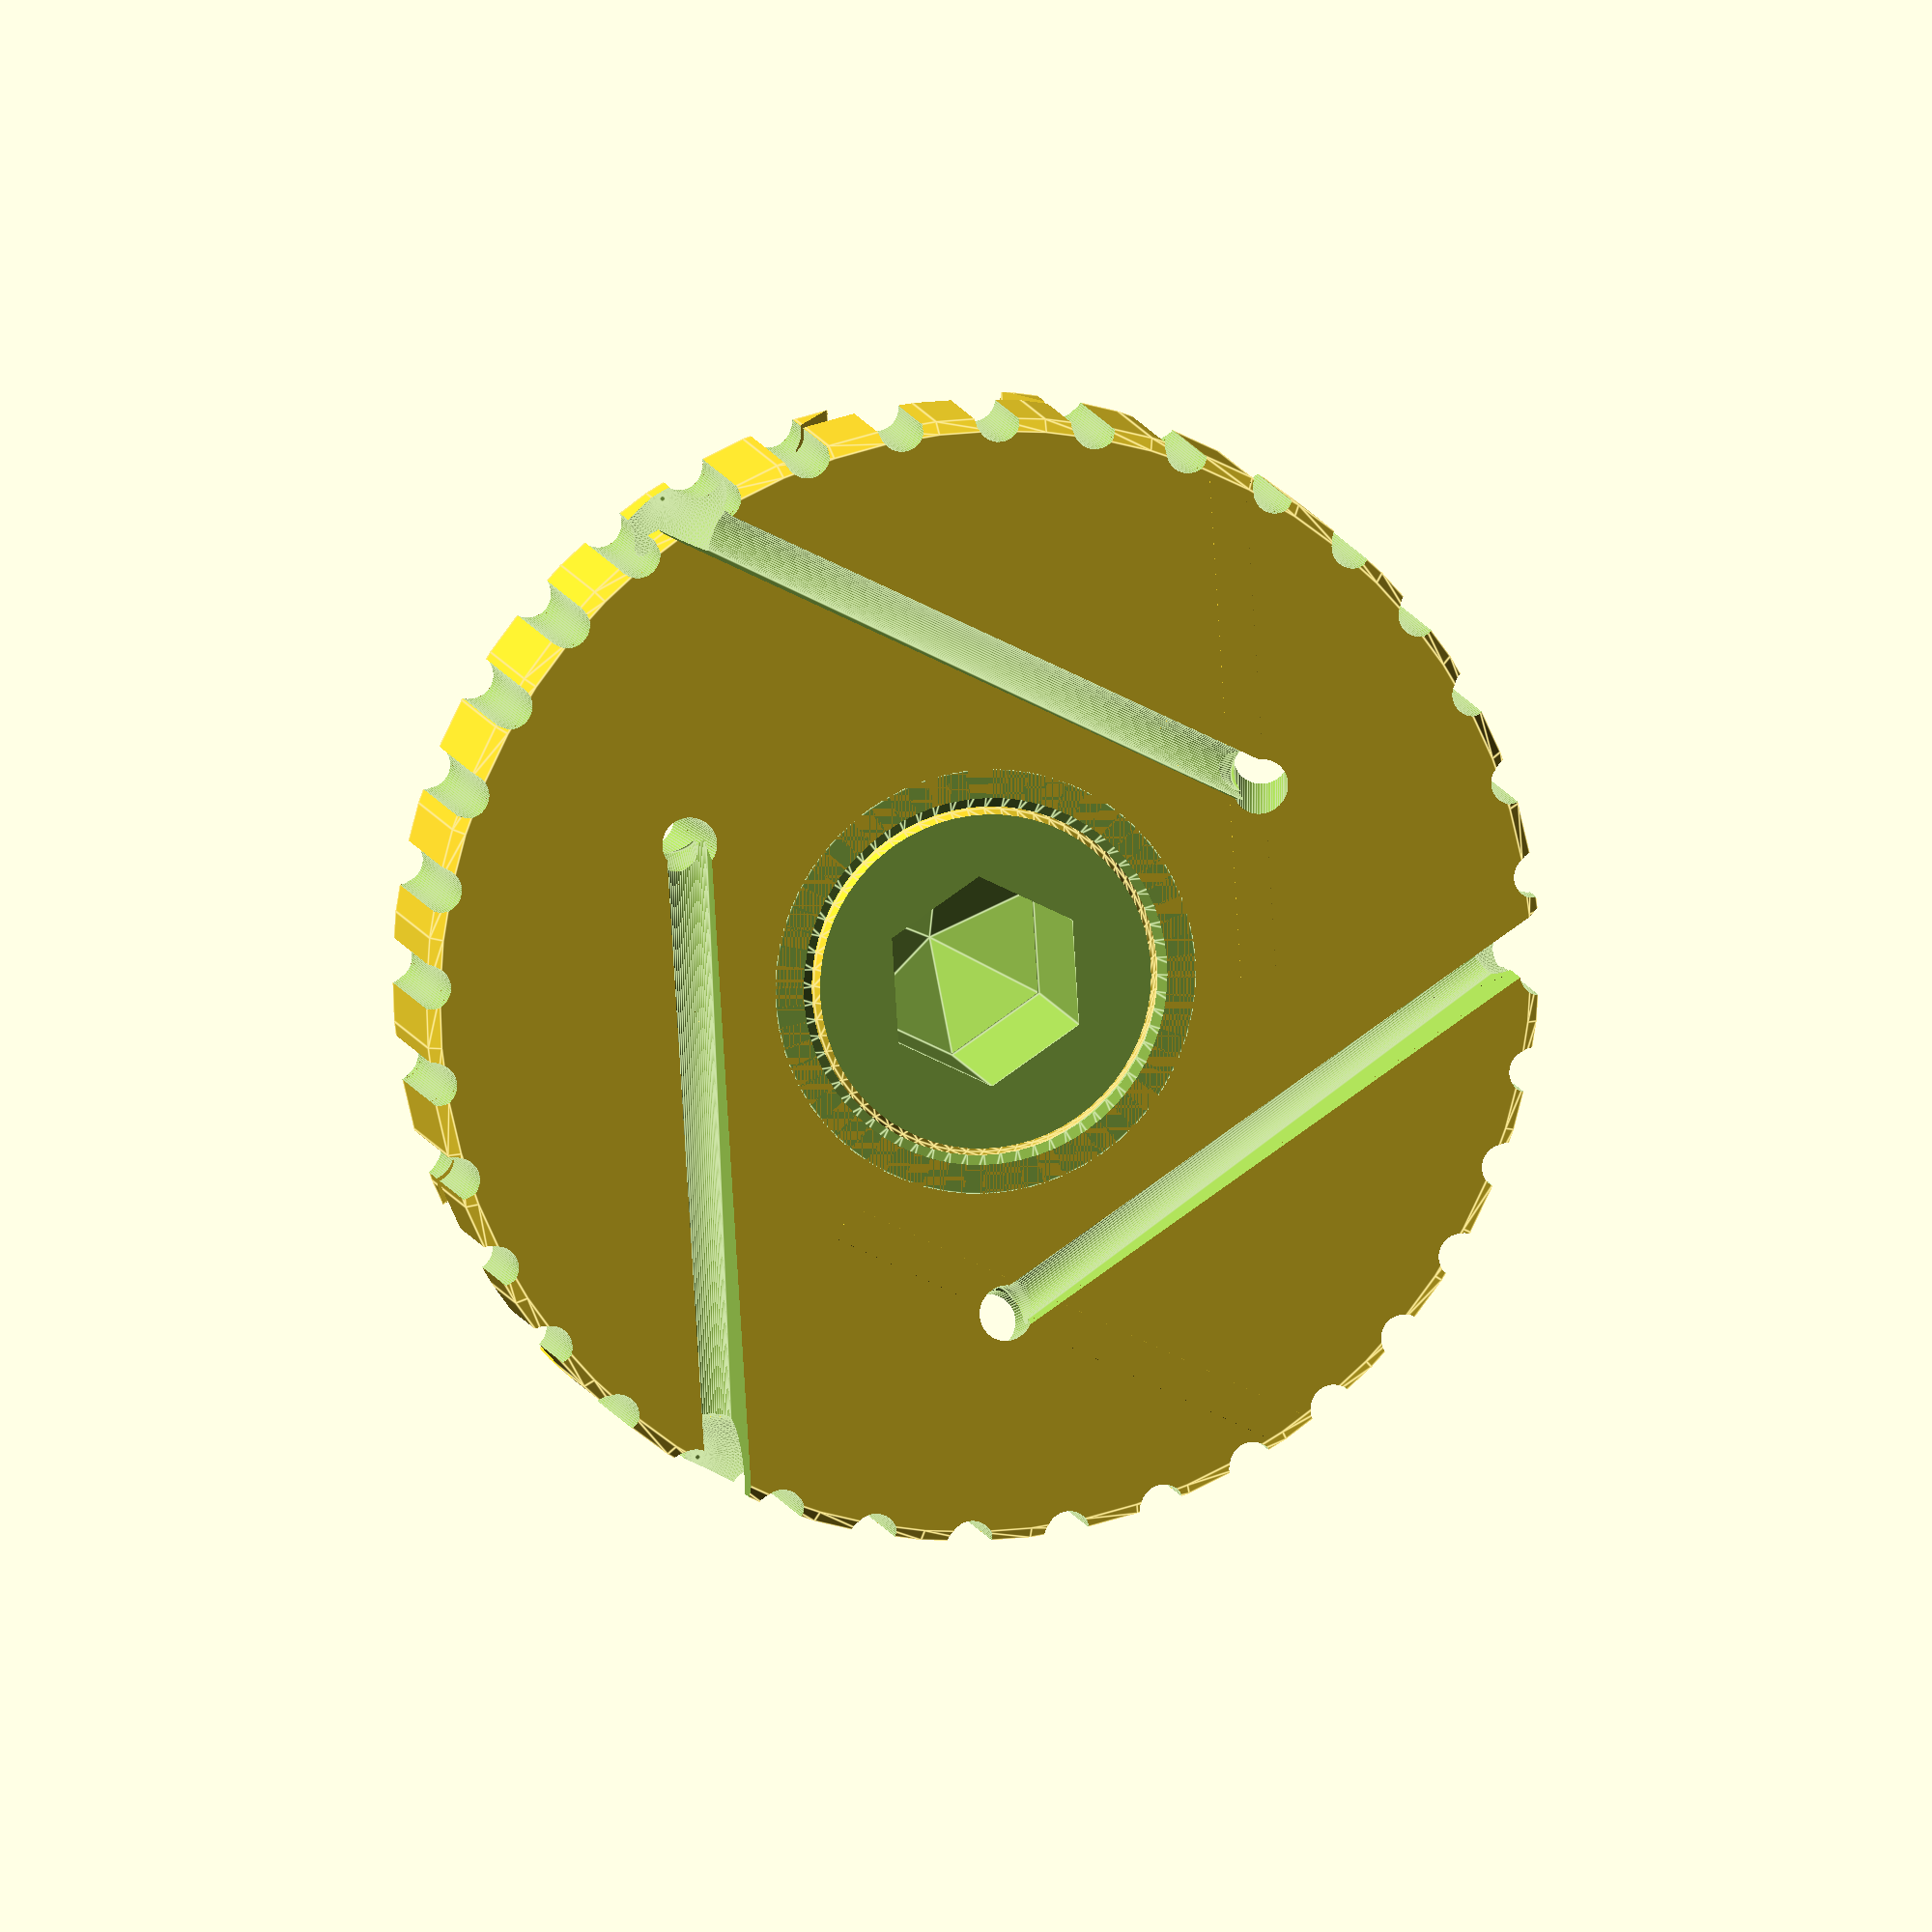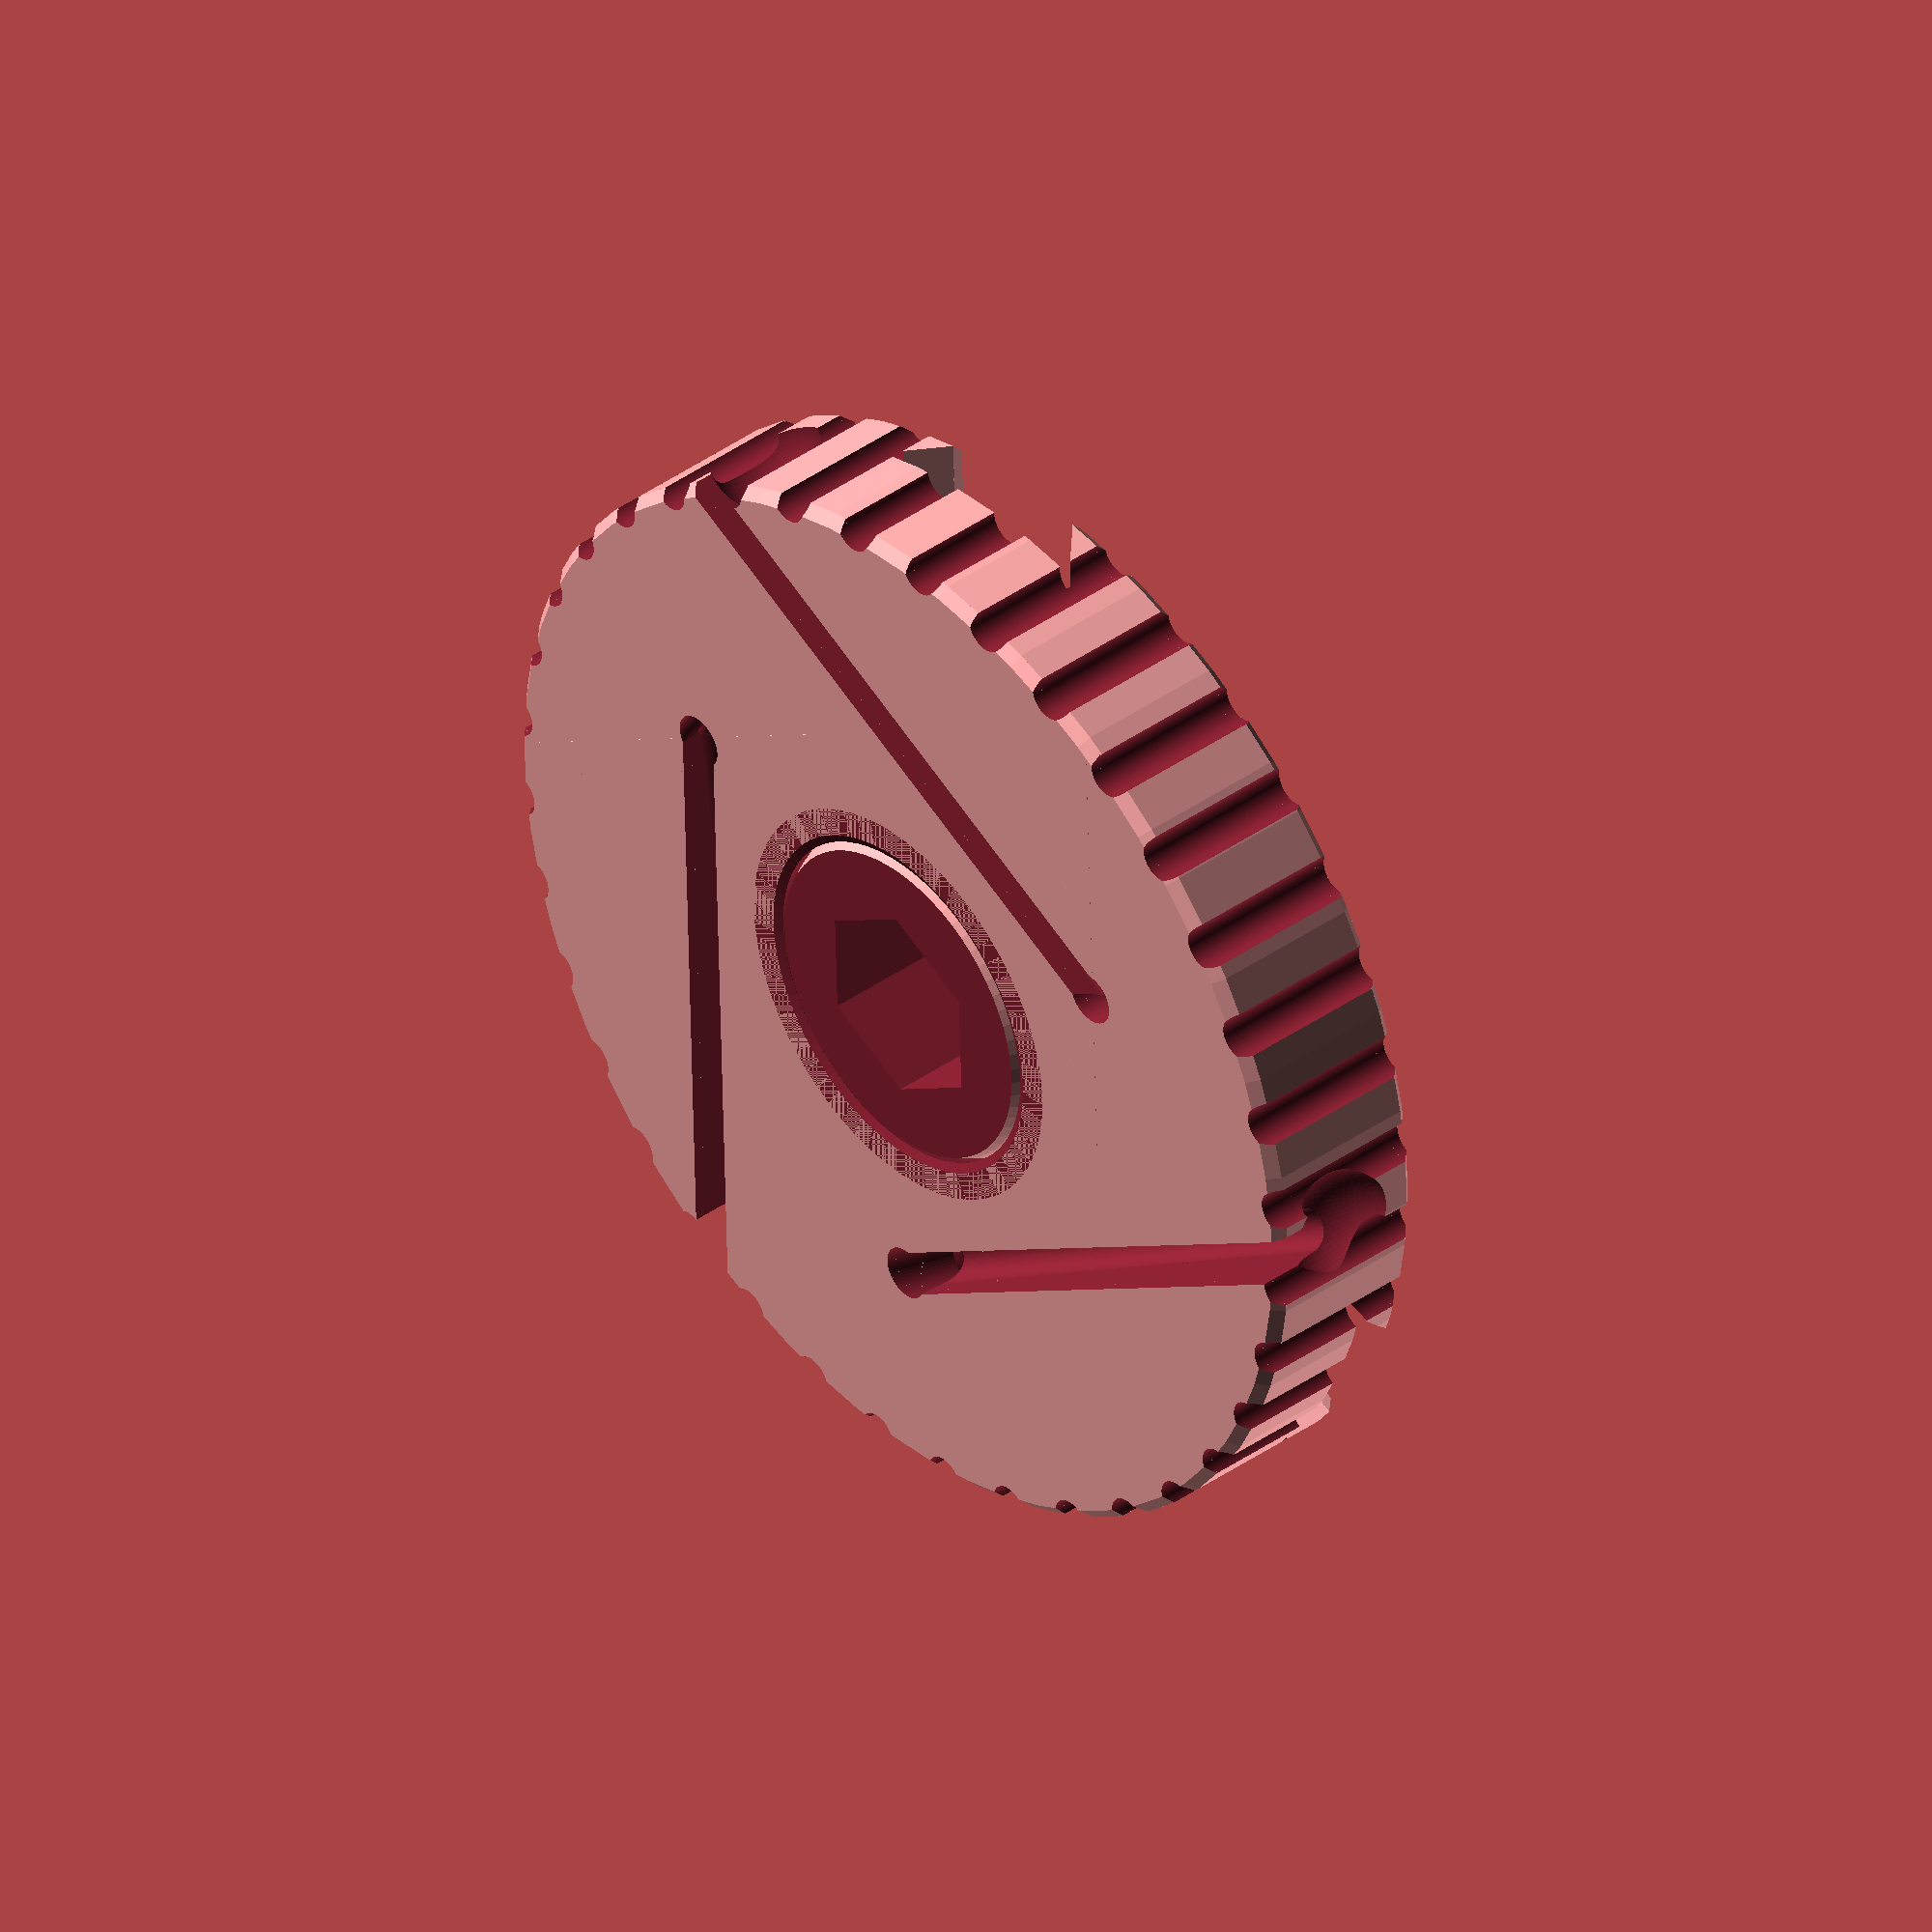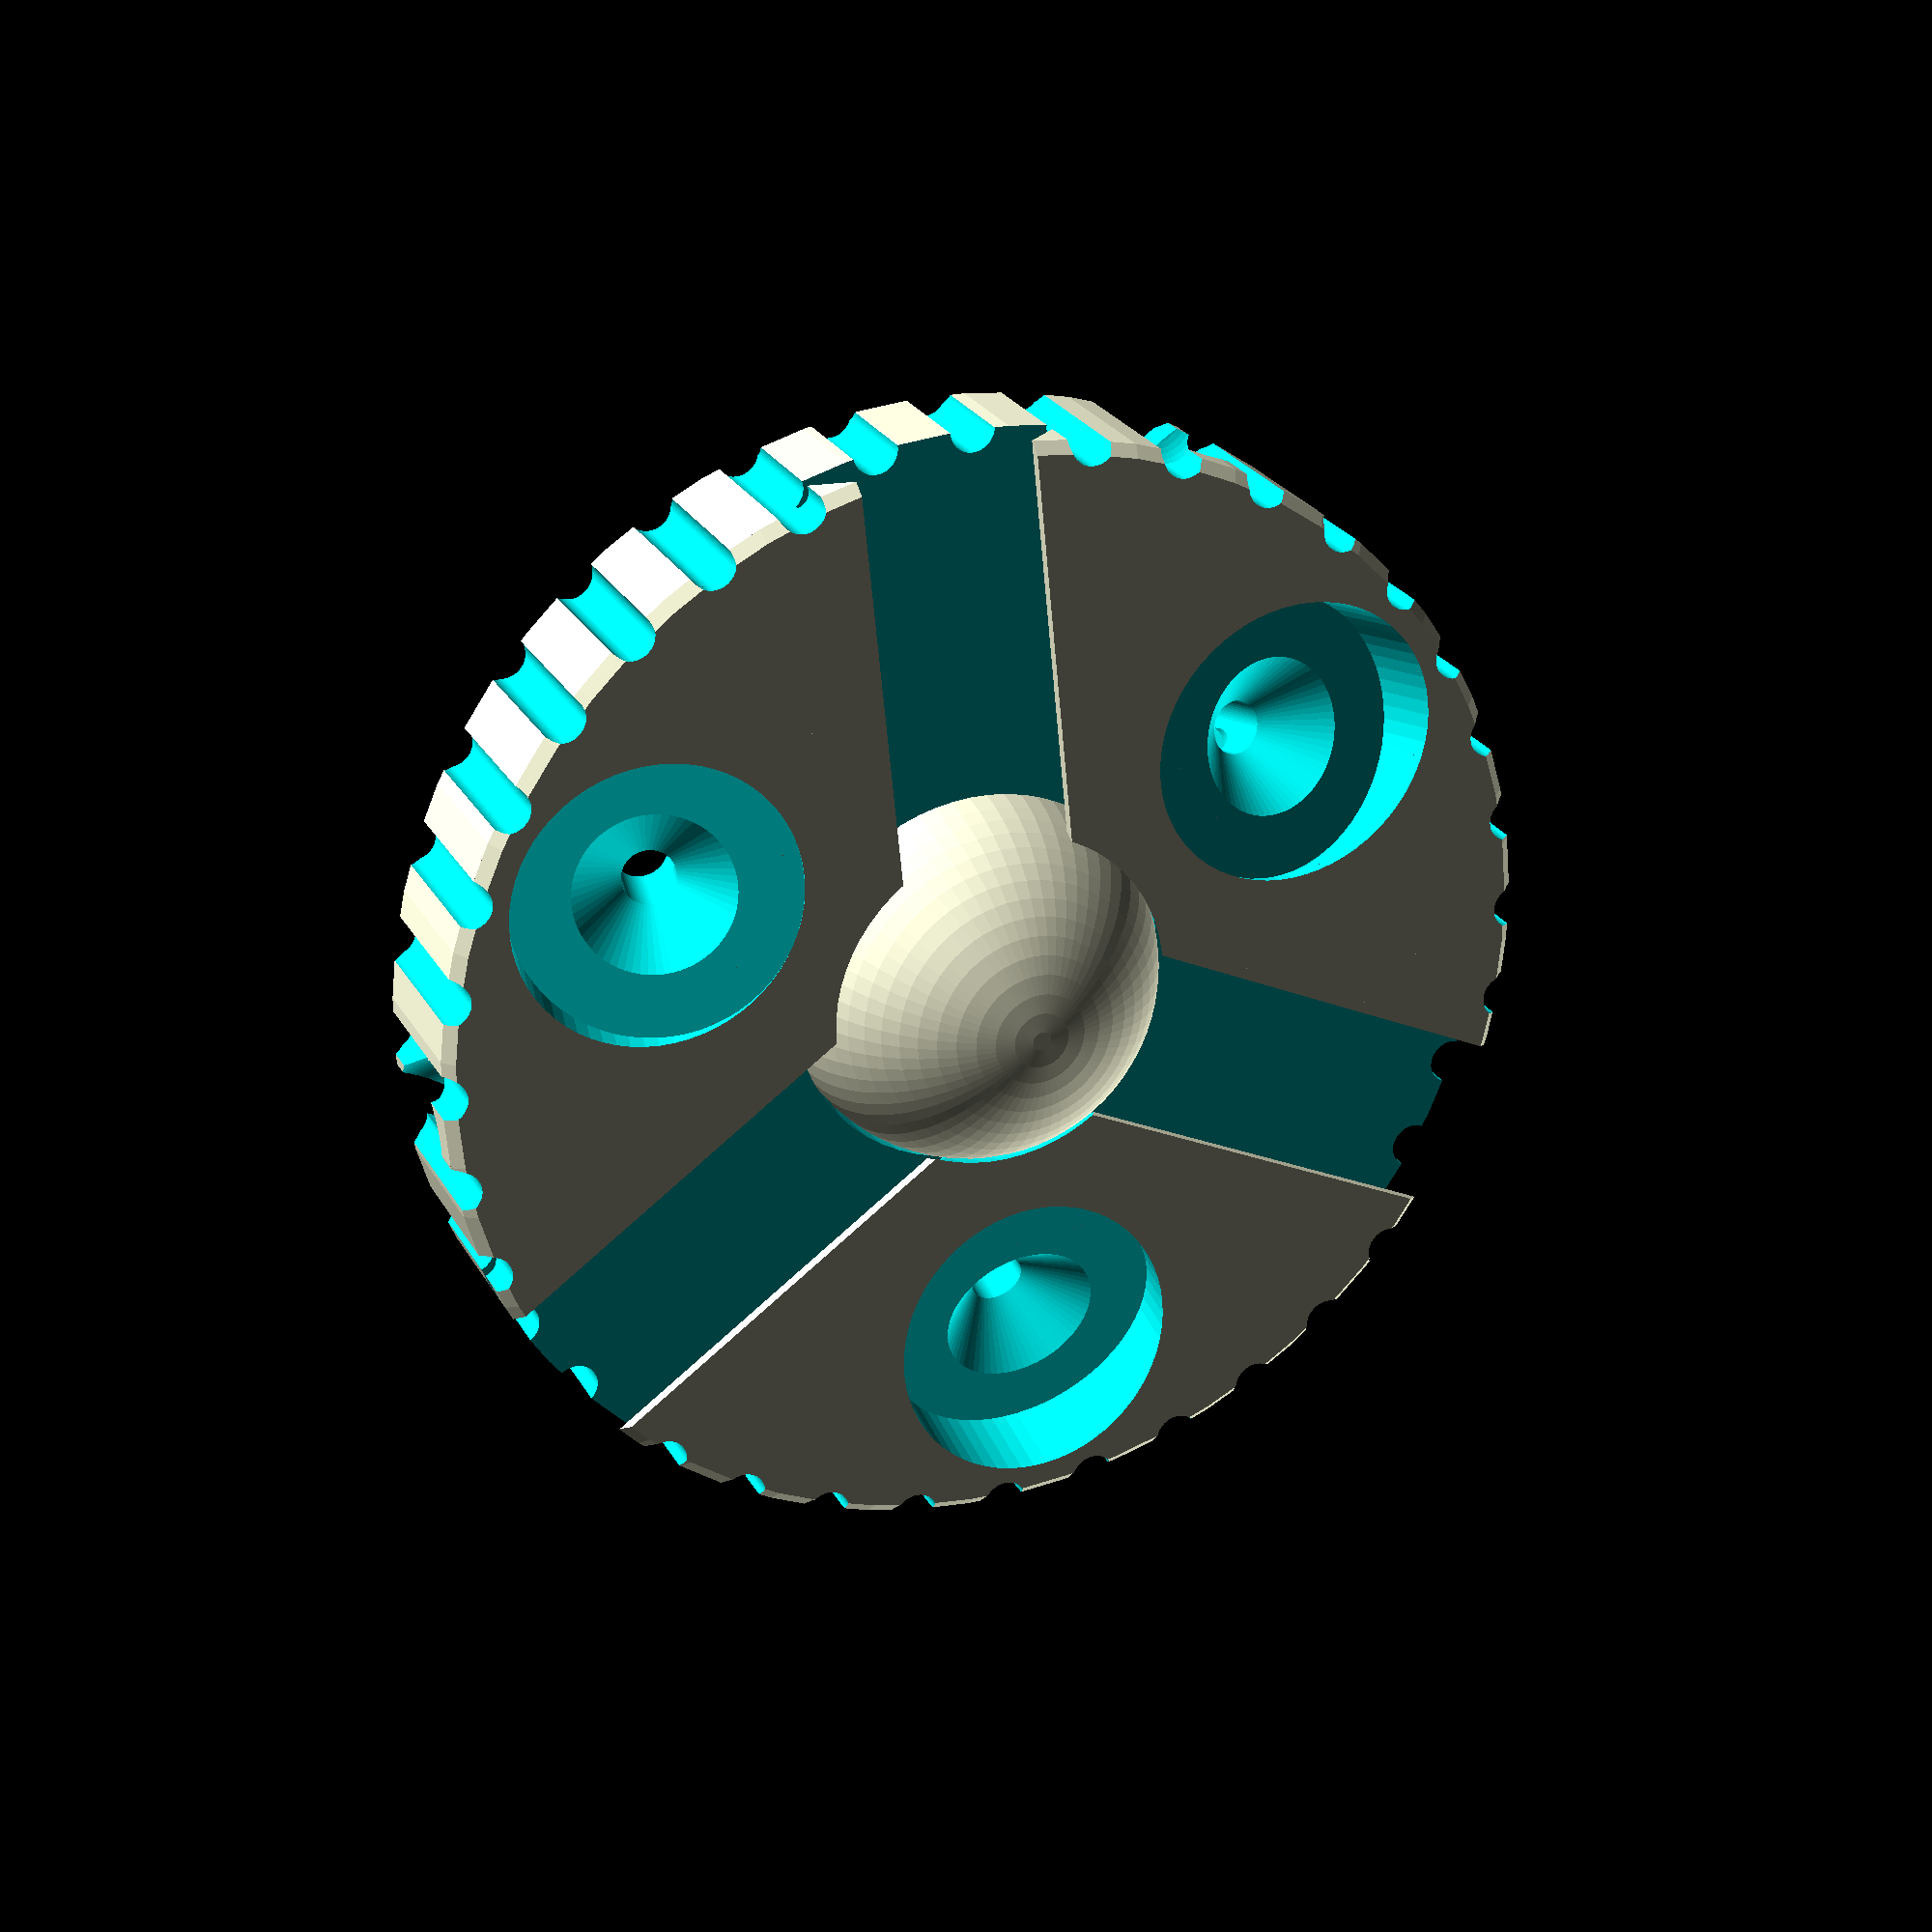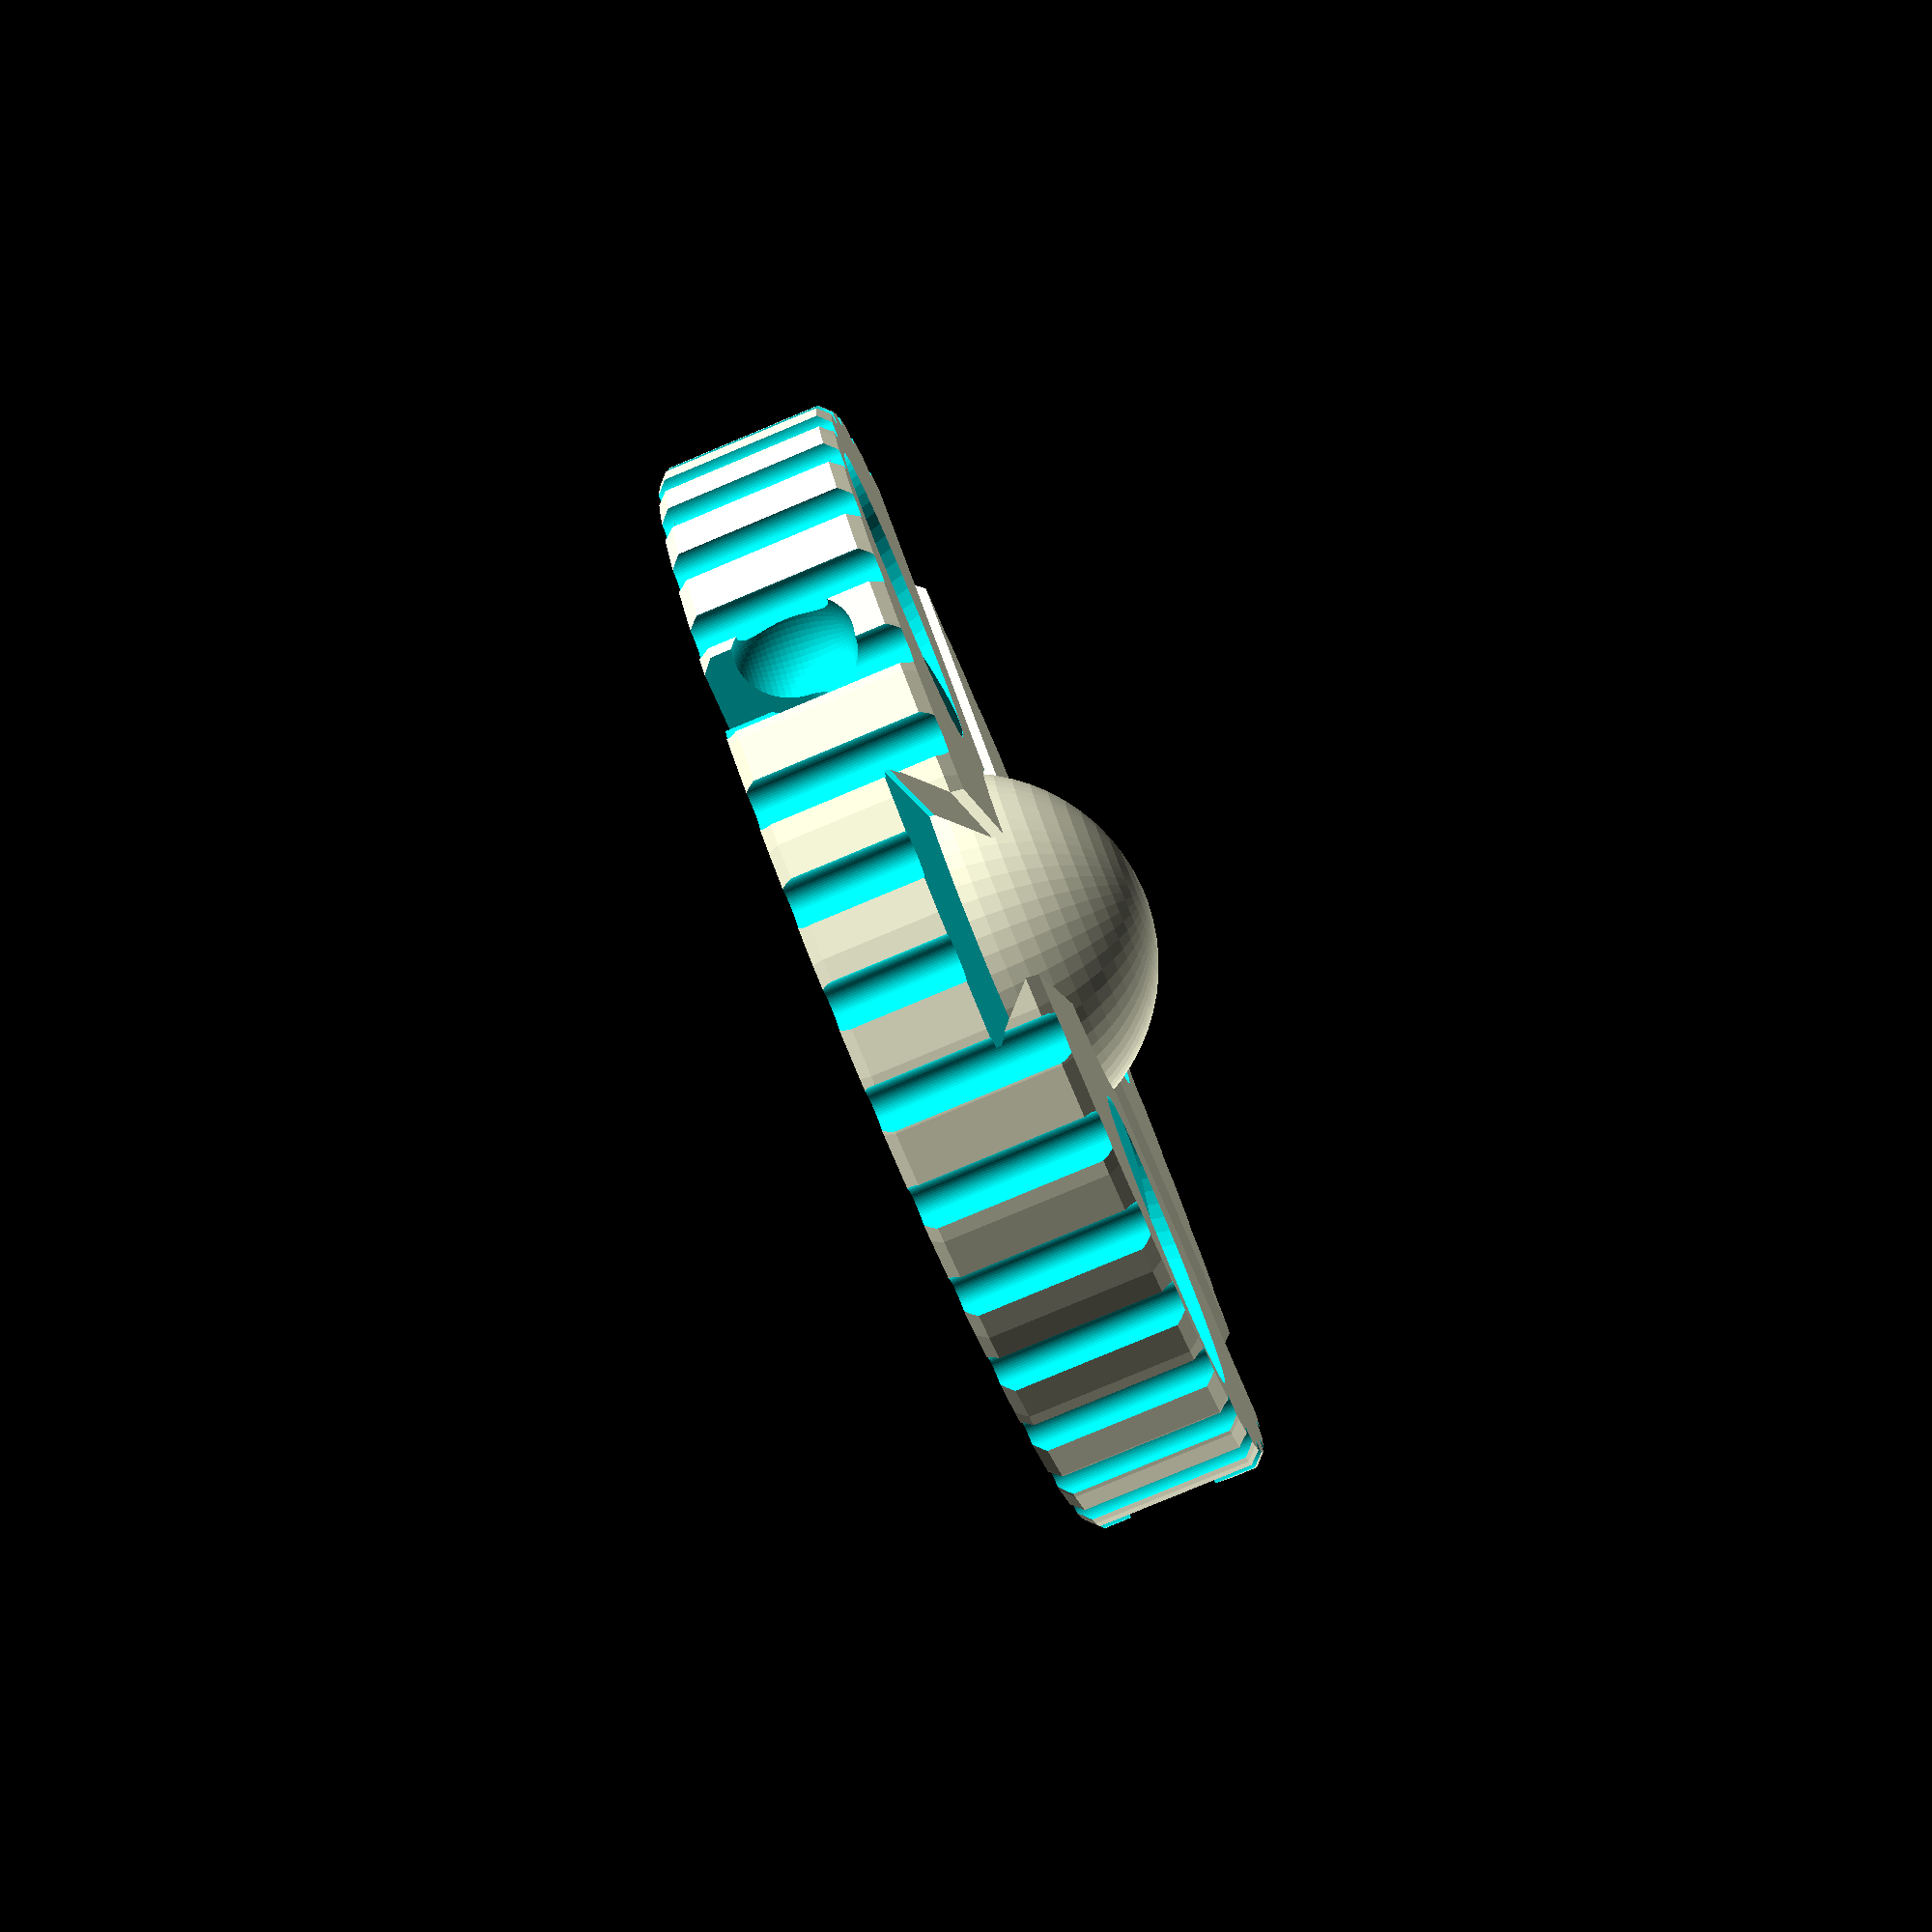
<openscad>
$fn=64;


rotate(a = [0, 180, 0]) {
	union() {
		difference() {
			difference() {
				difference() {
					difference() {
						difference() {
							difference() {
								difference() {
									difference() {
										difference() {
											difference() {
												difference() {
													rotate(a = 5.0000000000) {
														rotate(a = 10.0000000000) {
															difference() {
																rotate(a = 10.0000000000) {
																	difference() {
																		rotate(a = 10.0000000000) {
																			difference() {
																				rotate(a = 10.0000000000) {
																					difference() {
																						rotate(a = 10.0000000000) {
																							difference() {
																								rotate(a = 10.0000000000) {
																									difference() {
																										rotate(a = 10.0000000000) {
																											difference() {
																												rotate(a = 10.0000000000) {
																													difference() {
																														rotate(a = 10.0000000000) {
																															difference() {
																																rotate(a = 10.0000000000) {
																																	difference() {
																																		rotate(a = 10.0000000000) {
																																			difference() {
																																				rotate(a = 10.0000000000) {
																																					difference() {
																																						rotate(a = 10.0000000000) {
																																							difference() {
																																								rotate(a = 10.0000000000) {
																																									difference() {
																																										rotate(a = 10.0000000000) {
																																											difference() {
																																												rotate(a = 10.0000000000) {
																																													difference() {
																																														rotate(a = 10.0000000000) {
																																															difference() {
																																																rotate(a = 10.0000000000) {
																																																	difference() {
																																																		rotate(a = 10.0000000000) {
																																																			difference() {
																																																				rotate(a = 10.0000000000) {
																																																					difference() {
																																																						rotate(a = 10.0000000000) {
																																																							difference() {
																																																								rotate(a = 10.0000000000) {
																																																									difference() {
																																																										rotate(a = 10.0000000000) {
																																																											difference() {
																																																												rotate(a = 10.0000000000) {
																																																													difference() {
																																																														rotate(a = 10.0000000000) {
																																																															difference() {
																																																																rotate(a = 10.0000000000) {
																																																																	difference() {
																																																																		rotate(a = 10.0000000000) {
																																																																			difference() {
																																																																				rotate(a = 10.0000000000) {
																																																																					difference() {
																																																																						rotate(a = 10.0000000000) {
																																																																							difference() {
																																																																								rotate(a = 10.0000000000) {
																																																																									difference() {
																																																																										rotate(a = 10.0000000000) {
																																																																											difference() {
																																																																												rotate(a = 10.0000000000) {
																																																																													difference() {
																																																																														rotate(a = 10.0000000000) {
																																																																															difference() {
																																																																																rotate(a = 10.0000000000) {
																																																																																	difference() {
																																																																																		rotate(a = 10.0000000000) {
																																																																																			difference() {
																																																																																				rotate(a = 10.0000000000) {
																																																																																					difference() {
																																																																																						union() {
																																																																																							union() {
																																																																																								cylinder(r1 = 24.5000000000, r2 = 25.0000000000, h = 0.5000000000);
																																																																																								translate(v = [0, 0, 0.5000000000]) {
																																																																																									cylinder(h = 7.0000000000, r = 25.0000000000);
																																																																																								}
																																																																																							}
																																																																																							translate(v = [0, 0, 7.5000000000]) {
																																																																																								cylinder(r1 = 25.0000000000, r2 = 24.5000000000, h = 0.5000000000);
																																																																																							}
																																																																																						}
																																																																																						translate(v = [0, 0, -0.5000000000]) {
																																																																																							translate(v = [-25.0000000000, 0, 0]) {
																																																																																								cylinder(h = 9.0000000000, r = 1.0000000000);
																																																																																							}
																																																																																						}
																																																																																					}
																																																																																				}
																																																																																				translate(v = [0, 0, -0.5000000000]) {
																																																																																					translate(v = [-25.0000000000, 0, 0]) {
																																																																																						cylinder(h = 9.0000000000, r = 1.0000000000);
																																																																																					}
																																																																																				}
																																																																																			}
																																																																																		}
																																																																																		translate(v = [0, 0, -0.5000000000]) {
																																																																																			translate(v = [-25.0000000000, 0, 0]) {
																																																																																				cylinder(h = 9.0000000000, r = 1.0000000000);
																																																																																			}
																																																																																		}
																																																																																	}
																																																																																}
																																																																																translate(v = [0, 0, -0.5000000000]) {
																																																																																	translate(v = [-25.0000000000, 0, 0]) {
																																																																																		cylinder(h = 9.0000000000, r = 1.0000000000);
																																																																																	}
																																																																																}
																																																																															}
																																																																														}
																																																																														translate(v = [0, 0, -0.5000000000]) {
																																																																															translate(v = [-25.0000000000, 0, 0]) {
																																																																																cylinder(h = 9.0000000000, r = 1.0000000000);
																																																																															}
																																																																														}
																																																																													}
																																																																												}
																																																																												translate(v = [0, 0, -0.5000000000]) {
																																																																													translate(v = [-25.0000000000, 0, 0]) {
																																																																														cylinder(h = 9.0000000000, r = 1.0000000000);
																																																																													}
																																																																												}
																																																																											}
																																																																										}
																																																																										translate(v = [0, 0, -0.5000000000]) {
																																																																											translate(v = [-25.0000000000, 0, 0]) {
																																																																												cylinder(h = 9.0000000000, r = 1.0000000000);
																																																																											}
																																																																										}
																																																																									}
																																																																								}
																																																																								translate(v = [0, 0, -0.5000000000]) {
																																																																									translate(v = [-25.0000000000, 0, 0]) {
																																																																										cylinder(h = 9.0000000000, r = 1.0000000000);
																																																																									}
																																																																								}
																																																																							}
																																																																						}
																																																																						translate(v = [0, 0, -0.5000000000]) {
																																																																							translate(v = [-25.0000000000, 0, 0]) {
																																																																								cylinder(h = 9.0000000000, r = 1.0000000000);
																																																																							}
																																																																						}
																																																																					}
																																																																				}
																																																																				translate(v = [0, 0, -0.5000000000]) {
																																																																					translate(v = [-25.0000000000, 0, 0]) {
																																																																						cylinder(h = 9.0000000000, r = 1.0000000000);
																																																																					}
																																																																				}
																																																																			}
																																																																		}
																																																																		translate(v = [0, 0, -0.5000000000]) {
																																																																			translate(v = [-25.0000000000, 0, 0]) {
																																																																				cylinder(h = 9.0000000000, r = 1.0000000000);
																																																																			}
																																																																		}
																																																																	}
																																																																}
																																																																translate(v = [0, 0, -0.5000000000]) {
																																																																	translate(v = [-25.0000000000, 0, 0]) {
																																																																		cylinder(h = 9.0000000000, r = 1.0000000000);
																																																																	}
																																																																}
																																																															}
																																																														}
																																																														translate(v = [0, 0, -0.5000000000]) {
																																																															translate(v = [-25.0000000000, 0, 0]) {
																																																																cylinder(h = 9.0000000000, r = 1.0000000000);
																																																															}
																																																														}
																																																													}
																																																												}
																																																												translate(v = [0, 0, -0.5000000000]) {
																																																													translate(v = [-25.0000000000, 0, 0]) {
																																																														cylinder(h = 9.0000000000, r = 1.0000000000);
																																																													}
																																																												}
																																																											}
																																																										}
																																																										translate(v = [0, 0, -0.5000000000]) {
																																																											translate(v = [-25.0000000000, 0, 0]) {
																																																												cylinder(h = 9.0000000000, r = 1.0000000000);
																																																											}
																																																										}
																																																									}
																																																								}
																																																								translate(v = [0, 0, -0.5000000000]) {
																																																									translate(v = [-25.0000000000, 0, 0]) {
																																																										cylinder(h = 9.0000000000, r = 1.0000000000);
																																																									}
																																																								}
																																																							}
																																																						}
																																																						translate(v = [0, 0, -0.5000000000]) {
																																																							translate(v = [-25.0000000000, 0, 0]) {
																																																								cylinder(h = 9.0000000000, r = 1.0000000000);
																																																							}
																																																						}
																																																					}
																																																				}
																																																				translate(v = [0, 0, -0.5000000000]) {
																																																					translate(v = [-25.0000000000, 0, 0]) {
																																																						cylinder(h = 9.0000000000, r = 1.0000000000);
																																																					}
																																																				}
																																																			}
																																																		}
																																																		translate(v = [0, 0, -0.5000000000]) {
																																																			translate(v = [-25.0000000000, 0, 0]) {
																																																				cylinder(h = 9.0000000000, r = 1.0000000000);
																																																			}
																																																		}
																																																	}
																																																}
																																																translate(v = [0, 0, -0.5000000000]) {
																																																	translate(v = [-25.0000000000, 0, 0]) {
																																																		cylinder(h = 9.0000000000, r = 1.0000000000);
																																																	}
																																																}
																																															}
																																														}
																																														translate(v = [0, 0, -0.5000000000]) {
																																															translate(v = [-25.0000000000, 0, 0]) {
																																																cylinder(h = 9.0000000000, r = 1.0000000000);
																																															}
																																														}
																																													}
																																												}
																																												translate(v = [0, 0, -0.5000000000]) {
																																													translate(v = [-25.0000000000, 0, 0]) {
																																														cylinder(h = 9.0000000000, r = 1.0000000000);
																																													}
																																												}
																																											}
																																										}
																																										translate(v = [0, 0, -0.5000000000]) {
																																											translate(v = [-25.0000000000, 0, 0]) {
																																												cylinder(h = 9.0000000000, r = 1.0000000000);
																																											}
																																										}
																																									}
																																								}
																																								translate(v = [0, 0, -0.5000000000]) {
																																									translate(v = [-25.0000000000, 0, 0]) {
																																										cylinder(h = 9.0000000000, r = 1.0000000000);
																																									}
																																								}
																																							}
																																						}
																																						translate(v = [0, 0, -0.5000000000]) {
																																							translate(v = [-25.0000000000, 0, 0]) {
																																								cylinder(h = 9.0000000000, r = 1.0000000000);
																																							}
																																						}
																																					}
																																				}
																																				translate(v = [0, 0, -0.5000000000]) {
																																					translate(v = [-25.0000000000, 0, 0]) {
																																						cylinder(h = 9.0000000000, r = 1.0000000000);
																																					}
																																				}
																																			}
																																		}
																																		translate(v = [0, 0, -0.5000000000]) {
																																			translate(v = [-25.0000000000, 0, 0]) {
																																				cylinder(h = 9.0000000000, r = 1.0000000000);
																																			}
																																		}
																																	}
																																}
																																translate(v = [0, 0, -0.5000000000]) {
																																	translate(v = [-25.0000000000, 0, 0]) {
																																		cylinder(h = 9.0000000000, r = 1.0000000000);
																																	}
																																}
																															}
																														}
																														translate(v = [0, 0, -0.5000000000]) {
																															translate(v = [-25.0000000000, 0, 0]) {
																																cylinder(h = 9.0000000000, r = 1.0000000000);
																															}
																														}
																													}
																												}
																												translate(v = [0, 0, -0.5000000000]) {
																													translate(v = [-25.0000000000, 0, 0]) {
																														cylinder(h = 9.0000000000, r = 1.0000000000);
																													}
																												}
																											}
																										}
																										translate(v = [0, 0, -0.5000000000]) {
																											translate(v = [-25.0000000000, 0, 0]) {
																												cylinder(h = 9.0000000000, r = 1.0000000000);
																											}
																										}
																									}
																								}
																								translate(v = [0, 0, -0.5000000000]) {
																									translate(v = [-25.0000000000, 0, 0]) {
																										cylinder(h = 9.0000000000, r = 1.0000000000);
																									}
																								}
																							}
																						}
																						translate(v = [0, 0, -0.5000000000]) {
																							translate(v = [-25.0000000000, 0, 0]) {
																								cylinder(h = 9.0000000000, r = 1.0000000000);
																							}
																						}
																					}
																				}
																				translate(v = [0, 0, -0.5000000000]) {
																					translate(v = [-25.0000000000, 0, 0]) {
																						cylinder(h = 9.0000000000, r = 1.0000000000);
																					}
																				}
																			}
																		}
																		translate(v = [0, 0, -0.5000000000]) {
																			translate(v = [-25.0000000000, 0, 0]) {
																				cylinder(h = 9.0000000000, r = 1.0000000000);
																			}
																		}
																	}
																}
																translate(v = [0, 0, -0.5000000000]) {
																	translate(v = [-25.0000000000, 0, 0]) {
																		cylinder(h = 9.0000000000, r = 1.0000000000);
																	}
																}
															}
														}
													}
													translate(v = [10.4500000000, 0, 0]) {
														rotate(a = -15.0000000000, v = [0, 1, 0]) {
															translate(v = [6.3000000000, 0, -8.0000000000]) {
																union() {
																	union() {
																		cylinder(h = 8.0000000000, r = 6.3000000000);
																		translate(v = [0, 0, 7.9000000000]) {
																			cylinder(r1 = 3.6000000000, r2 = 0.9000000000, h = 3.0000000000);
																		}
																	}
																	translate(v = [0, 0, 8.0000000000]) {
																		cylinder(h = 36.0000000000, r = 1.2000000000);
																	}
																}
															}
														}
													}
												}
												rotate(a = 120) {
													translate(v = [10.4500000000, 0, 0]) {
														rotate(a = -15.0000000000, v = [0, 1, 0]) {
															translate(v = [6.3000000000, 0, -8.0000000000]) {
																union() {
																	union() {
																		cylinder(h = 8.0000000000, r = 6.3000000000);
																		translate(v = [0, 0, 7.9000000000]) {
																			cylinder(r1 = 3.6000000000, r2 = 0.9000000000, h = 3.0000000000);
																		}
																	}
																	translate(v = [0, 0, 8.0000000000]) {
																		cylinder(h = 36.0000000000, r = 1.2000000000);
																	}
																}
															}
														}
													}
												}
											}
											rotate(a = 240) {
												translate(v = [10.4500000000, 0, 0]) {
													rotate(a = -15.0000000000, v = [0, 1, 0]) {
														translate(v = [6.3000000000, 0, -8.0000000000]) {
															union() {
																union() {
																	cylinder(h = 8.0000000000, r = 6.3000000000);
																	translate(v = [0, 0, 7.9000000000]) {
																		cylinder(r1 = 3.6000000000, r2 = 0.9000000000, h = 3.0000000000);
																	}
																}
																translate(v = [0, 0, 8.0000000000]) {
																	cylinder(h = 36.0000000000, r = 1.2000000000);
																}
															}
														}
													}
												}
											}
										}
										translate(v = [14.8868003229, 0, 7.0000000000]) {
											rotate(a = [0, 5.3554006131, 120]) {
												union() {
													translate(v = [0, -1.0000000000, 0]) {
														cube(size = [29.8627227957, 2.0000000000, 8.0000000000]);
													}
													union() {
														union() {
															rotate(a = 90, v = [0, 1, 0]) {
																cylinder(h = 28.8627227957, r = 1.0000000000);
															}
															translate(v = [0, 0, -1.0000000000]) {
																translate(v = [1.7000000000, 0, 0]) {
																	rotate(a = [15, -45, 0]) {
																		translate(v = [0, 0, 2.0000000000]) {
																			rotate(a = [0, -90, 0]) {
																				translate(v = [-1.0000000000, 0, 0]) {
																					cylinder(h = 1, r = 1.0000000000);
																				}
																			}
																		}
																	}
																}
															}
														}
														translate(v = [28.8627227957, 0, 0]) {
															sphere(r = 2.6000000000);
														}
													}
												}
											}
										}
									}
									rotate(a = 120) {
										translate(v = [14.8868003229, 0, 7.0000000000]) {
											rotate(a = [0, 5.3554006131, 120]) {
												union() {
													translate(v = [0, -1.0000000000, 0]) {
														cube(size = [29.8627227957, 2.0000000000, 8.0000000000]);
													}
													union() {
														union() {
															rotate(a = 90, v = [0, 1, 0]) {
																cylinder(h = 28.8627227957, r = 1.0000000000);
															}
															translate(v = [0, 0, -1.0000000000]) {
																translate(v = [1.7000000000, 0, 0]) {
																	rotate(a = [15, -45, 0]) {
																		translate(v = [0, 0, 2.0000000000]) {
																			rotate(a = [0, -90, 0]) {
																				translate(v = [-1.0000000000, 0, 0]) {
																					cylinder(h = 1, r = 1.0000000000);
																				}
																			}
																		}
																	}
																}
															}
														}
														translate(v = [28.8627227957, 0, 0]) {
															sphere(r = 2.6000000000);
														}
													}
												}
											}
										}
									}
								}
								rotate(a = 240) {
									translate(v = [14.8868003229, 0, 7.0000000000]) {
										rotate(a = [0, 5.3554006131, 120]) {
											union() {
												translate(v = [0, -1.0000000000, 0]) {
													cube(size = [29.8627227957, 2.0000000000, 8.0000000000]);
												}
												union() {
													union() {
														rotate(a = 90, v = [0, 1, 0]) {
															cylinder(h = 28.8627227957, r = 1.0000000000);
														}
														translate(v = [0, 0, -1.0000000000]) {
															translate(v = [1.7000000000, 0, 0]) {
																rotate(a = [15, -45, 0]) {
																	translate(v = [0, 0, 2.0000000000]) {
																		rotate(a = [0, -90, 0]) {
																			translate(v = [-1.0000000000, 0, 0]) {
																				cylinder(h = 1, r = 1.0000000000);
																			}
																		}
																	}
																}
															}
														}
													}
													translate(v = [28.8627227957, 0, 0]) {
														sphere(r = 2.6000000000);
													}
												}
											}
										}
									}
								}
							}
							translate(v = [0, 0, 4.0000000000]) {
								sphere(r = 8.6500000000);
							}
						}
						translate(v = [0, 0, 7.7500000000]) {
							cylinder(r1 = 7.6695827787, r2 = 9.6695827787, h = 1);
						}
					}
					translate(v = [0.5000000000, 0, 0]) {
						translate(v = [0, 0, 2.6566666667]) {
							rotate(a = [0, 180, 0]) {
								difference() {
									difference() {
										difference() {
											difference() {
												translate(v = [0, -5.8702794913, 0]) {
													cube(size = [26.0000000000, 11.7405589825, 2.7666666667]);
												}
												translate(v = [0, -15.6540786434, 0]) {
													translate(v = [0, 0, 2.1666666667]) {
														translate(v = [-0.5000000000, 0, 0]) {
															cube(size = [27.0000000000, 11.7405589825, 2.6666666667]);
														}
													}
												}
											}
											translate(v = [0, -3.9135196608, 0]) {
												translate(v = [0, 0, 2.1666666667]) {
													rotate(a = 45, v = [1, 0, 0]) {
														translate(v = [0, -11.7405589825, 0]) {
															translate(v = [-0.5000000000, 0, 0]) {
																cube(size = [27.0000000000, 11.7405589825, 2.6666666667]);
															}
														}
													}
												}
											}
										}
										mirror(v = [0, 1, 0]) {
											translate(v = [0, -15.6540786434, 0]) {
												translate(v = [0, 0, 2.1666666667]) {
													translate(v = [-0.5000000000, 0, 0]) {
														cube(size = [27.0000000000, 11.7405589825, 2.6666666667]);
													}
												}
											}
										}
									}
									mirror(v = [0, 1, 0]) {
										translate(v = [0, -3.9135196608, 0]) {
											translate(v = [0, 0, 2.1666666667]) {
												rotate(a = 45, v = [1, 0, 0]) {
													translate(v = [0, -11.7405589825, 0]) {
														translate(v = [-0.5000000000, 0, 0]) {
															cube(size = [27.0000000000, 11.7405589825, 2.6666666667]);
														}
													}
												}
											}
										}
									}
								}
							}
						}
					}
				}
				rotate(a = 120) {
					translate(v = [0.5000000000, 0, 0]) {
						translate(v = [0, 0, 2.6566666667]) {
							rotate(a = [0, 180, 0]) {
								difference() {
									difference() {
										difference() {
											difference() {
												translate(v = [0, -5.8702794913, 0]) {
													cube(size = [26.0000000000, 11.7405589825, 2.7666666667]);
												}
												translate(v = [0, -15.6540786434, 0]) {
													translate(v = [0, 0, 2.1666666667]) {
														translate(v = [-0.5000000000, 0, 0]) {
															cube(size = [27.0000000000, 11.7405589825, 2.6666666667]);
														}
													}
												}
											}
											translate(v = [0, -3.9135196608, 0]) {
												translate(v = [0, 0, 2.1666666667]) {
													rotate(a = 45, v = [1, 0, 0]) {
														translate(v = [0, -11.7405589825, 0]) {
															translate(v = [-0.5000000000, 0, 0]) {
																cube(size = [27.0000000000, 11.7405589825, 2.6666666667]);
															}
														}
													}
												}
											}
										}
										mirror(v = [0, 1, 0]) {
											translate(v = [0, -15.6540786434, 0]) {
												translate(v = [0, 0, 2.1666666667]) {
													translate(v = [-0.5000000000, 0, 0]) {
														cube(size = [27.0000000000, 11.7405589825, 2.6666666667]);
													}
												}
											}
										}
									}
									mirror(v = [0, 1, 0]) {
										translate(v = [0, -3.9135196608, 0]) {
											translate(v = [0, 0, 2.1666666667]) {
												rotate(a = 45, v = [1, 0, 0]) {
													translate(v = [0, -11.7405589825, 0]) {
														translate(v = [-0.5000000000, 0, 0]) {
															cube(size = [27.0000000000, 11.7405589825, 2.6666666667]);
														}
													}
												}
											}
										}
									}
								}
							}
						}
					}
				}
			}
			rotate(a = 240) {
				translate(v = [0.5000000000, 0, 0]) {
					translate(v = [0, 0, 2.6566666667]) {
						rotate(a = [0, 180, 0]) {
							difference() {
								difference() {
									difference() {
										difference() {
											translate(v = [0, -5.8702794913, 0]) {
												cube(size = [26.0000000000, 11.7405589825, 2.7666666667]);
											}
											translate(v = [0, -15.6540786434, 0]) {
												translate(v = [0, 0, 2.1666666667]) {
													translate(v = [-0.5000000000, 0, 0]) {
														cube(size = [27.0000000000, 11.7405589825, 2.6666666667]);
													}
												}
											}
										}
										translate(v = [0, -3.9135196608, 0]) {
											translate(v = [0, 0, 2.1666666667]) {
												rotate(a = 45, v = [1, 0, 0]) {
													translate(v = [0, -11.7405589825, 0]) {
														translate(v = [-0.5000000000, 0, 0]) {
															cube(size = [27.0000000000, 11.7405589825, 2.6666666667]);
														}
													}
												}
											}
										}
									}
									mirror(v = [0, 1, 0]) {
										translate(v = [0, -15.6540786434, 0]) {
											translate(v = [0, 0, 2.1666666667]) {
												translate(v = [-0.5000000000, 0, 0]) {
													cube(size = [27.0000000000, 11.7405589825, 2.6666666667]);
												}
											}
										}
									}
								}
								mirror(v = [0, 1, 0]) {
									translate(v = [0, -3.9135196608, 0]) {
										translate(v = [0, 0, 2.1666666667]) {
											rotate(a = 45, v = [1, 0, 0]) {
												translate(v = [0, -11.7405589825, 0]) {
													translate(v = [-0.5000000000, 0, 0]) {
														cube(size = [27.0000000000, 11.7405589825, 2.6666666667]);
													}
												}
											}
										}
									}
								}
							}
						}
					}
				}
			}
		}
		translate(v = [0, 0, 4.0000000000]) {
			difference() {
				difference() {
					difference() {
						sphere(r = 8.4500000000);
						translate(v = [0, 0, -7.4500000000]) {
							cylinder(r1 = 0, r2 = 4.6944444444, $fn = 6, h = 3.3370853877);
						}
					}
					translate(v = [0, 0, -4.1629146123]) {
						cylinder(r1 = 4.6944444444, r2 = 4.6944444444, $fn = 6, h = 8.2129146123);
					}
				}
				translate(v = [0, 0, 4.0000000000]) {
					cylinder(h = 8.4500000000, r = 9.4500000000);
				}
			}
		}
	}
}

</openscad>
<views>
elev=350.0 azim=33.6 roll=167.6 proj=o view=edges
elev=141.2 azim=331.9 roll=312.0 proj=o view=wireframe
elev=155.8 azim=324.4 roll=202.6 proj=p view=solid
elev=80.8 azim=104.5 roll=292.7 proj=p view=solid
</views>
